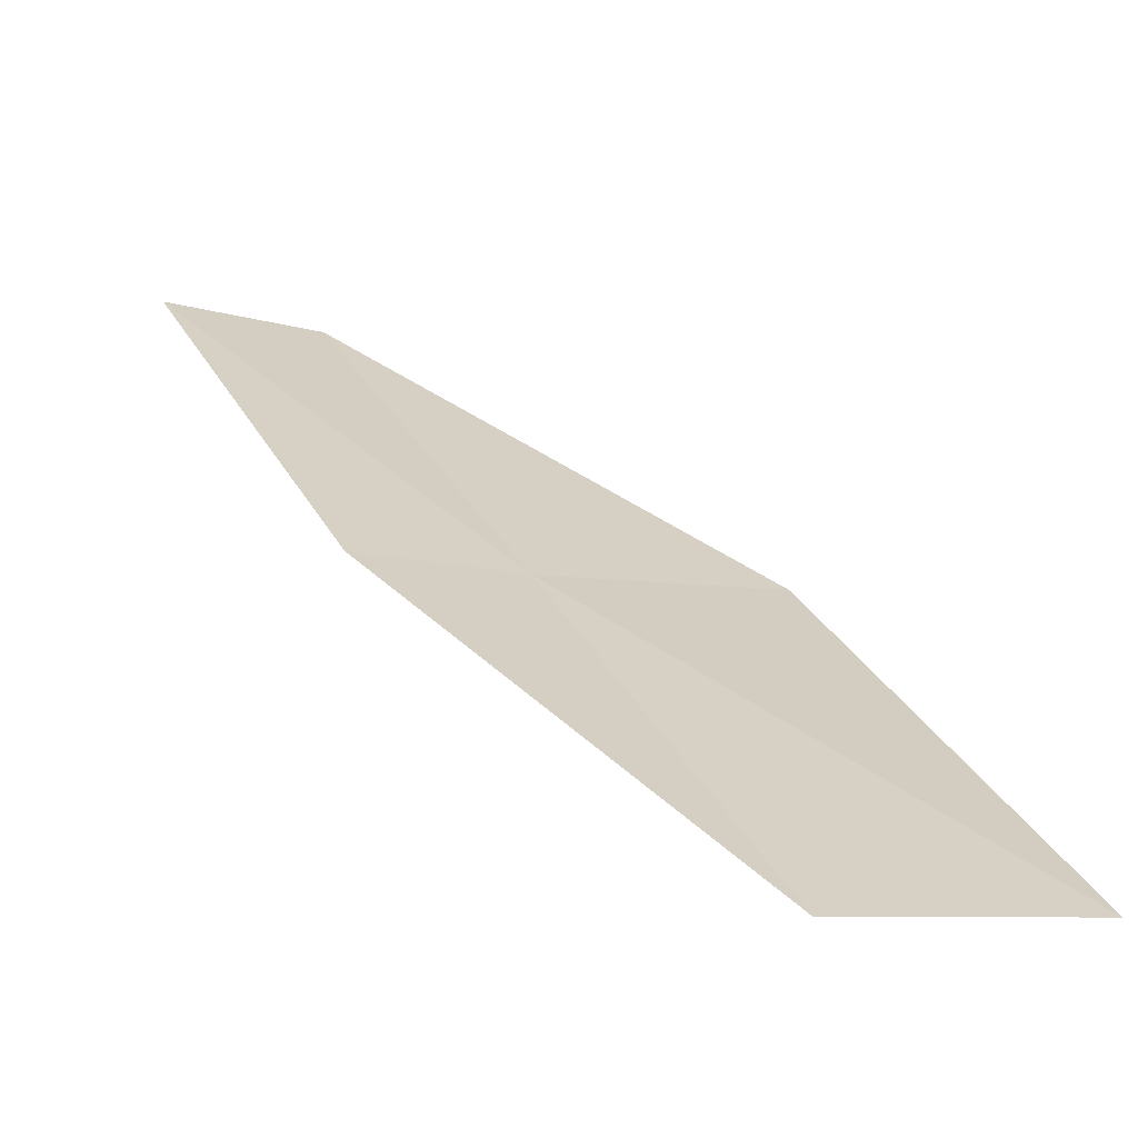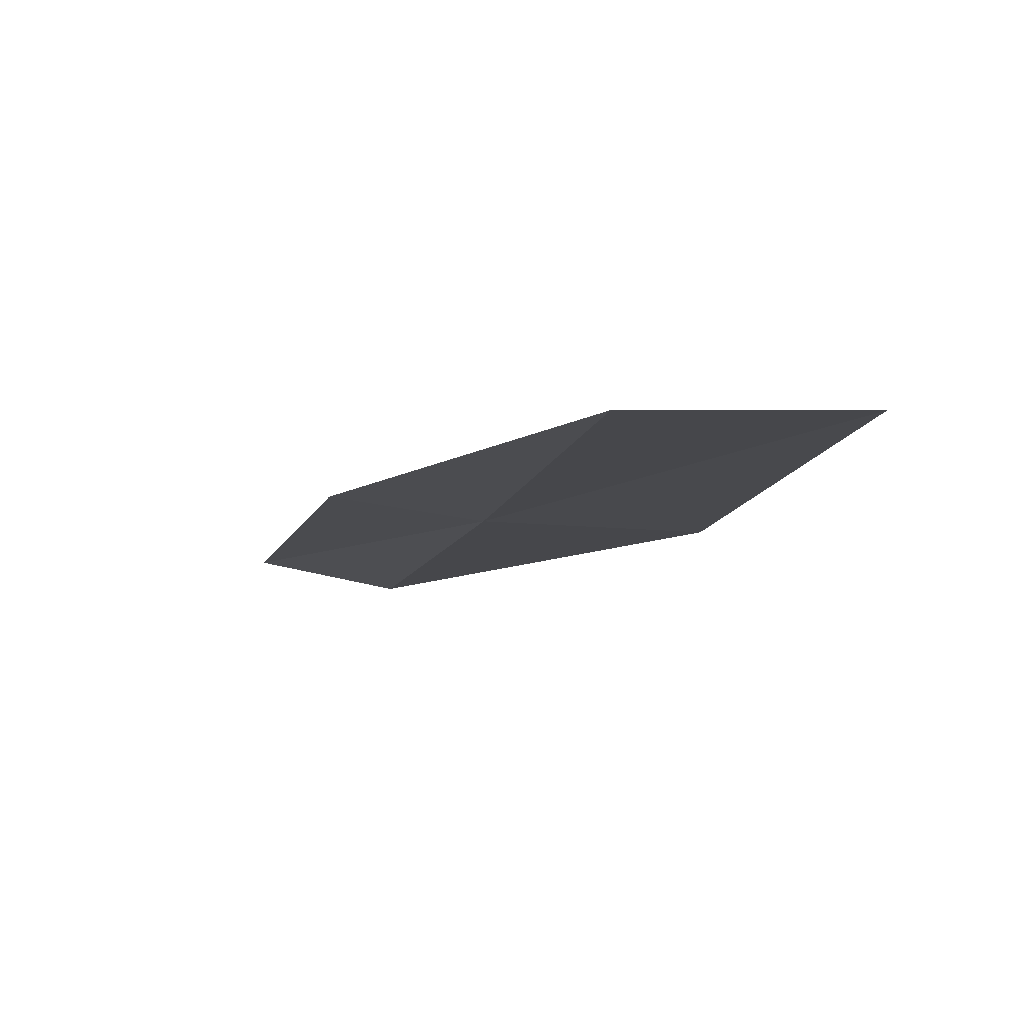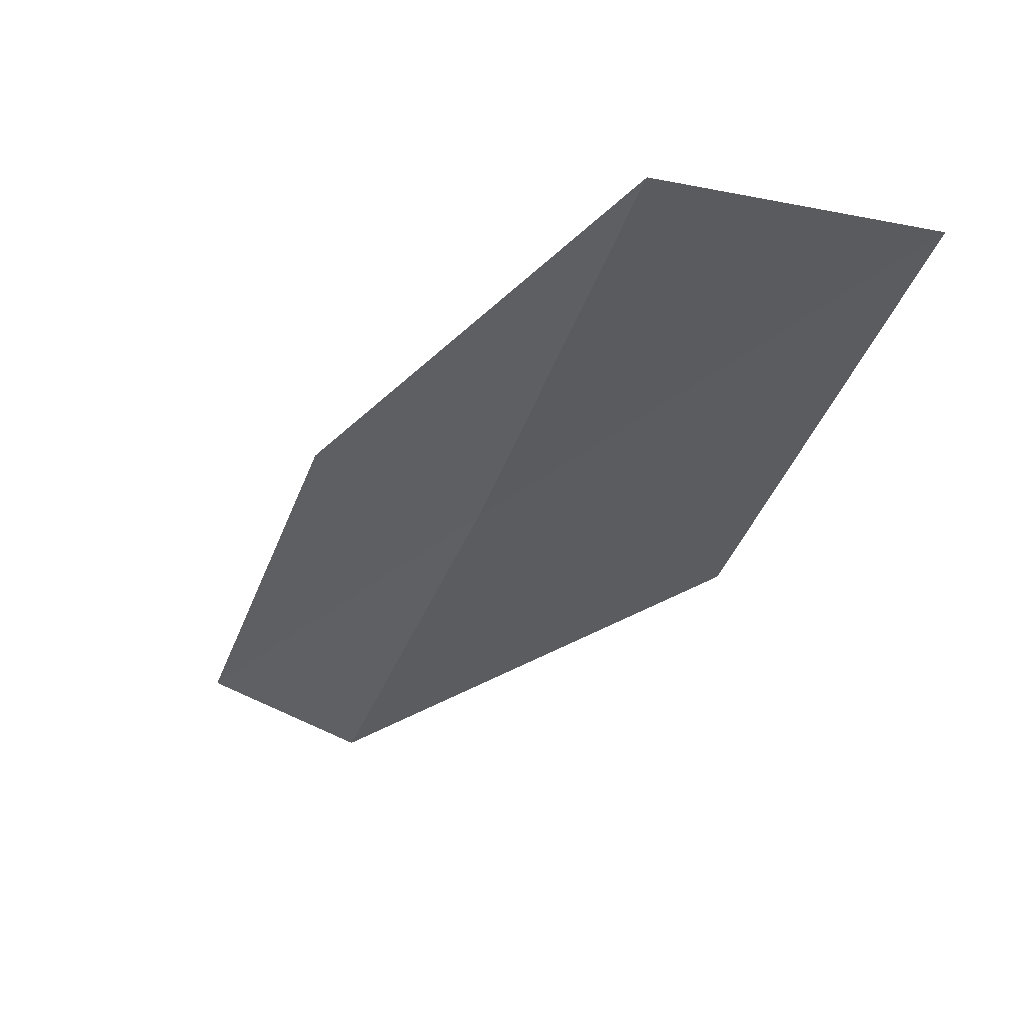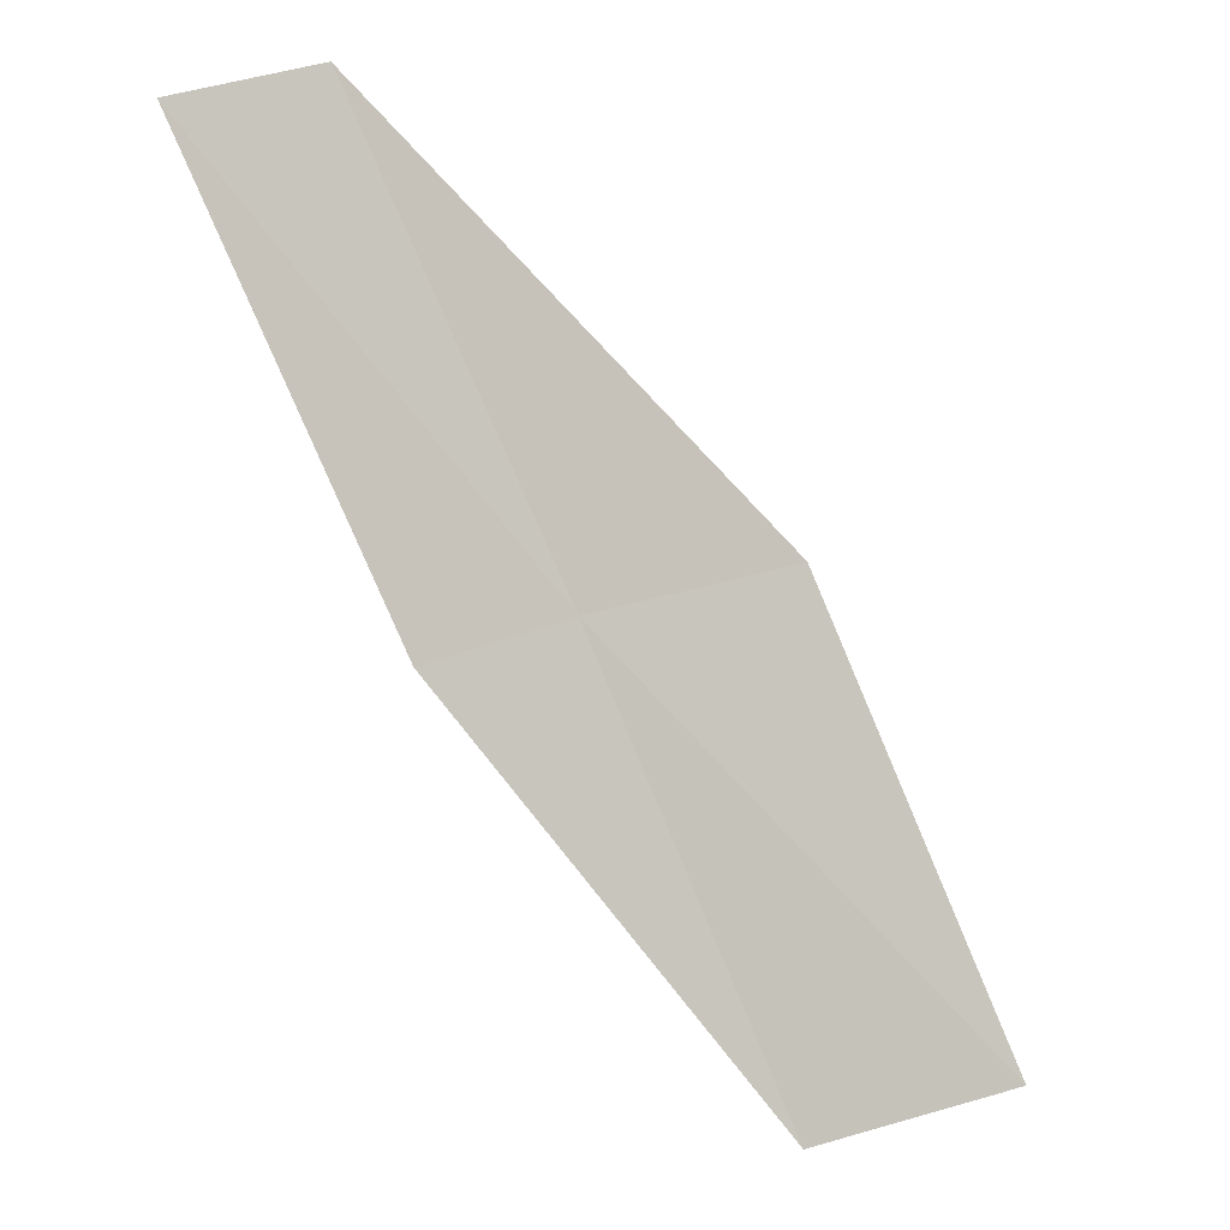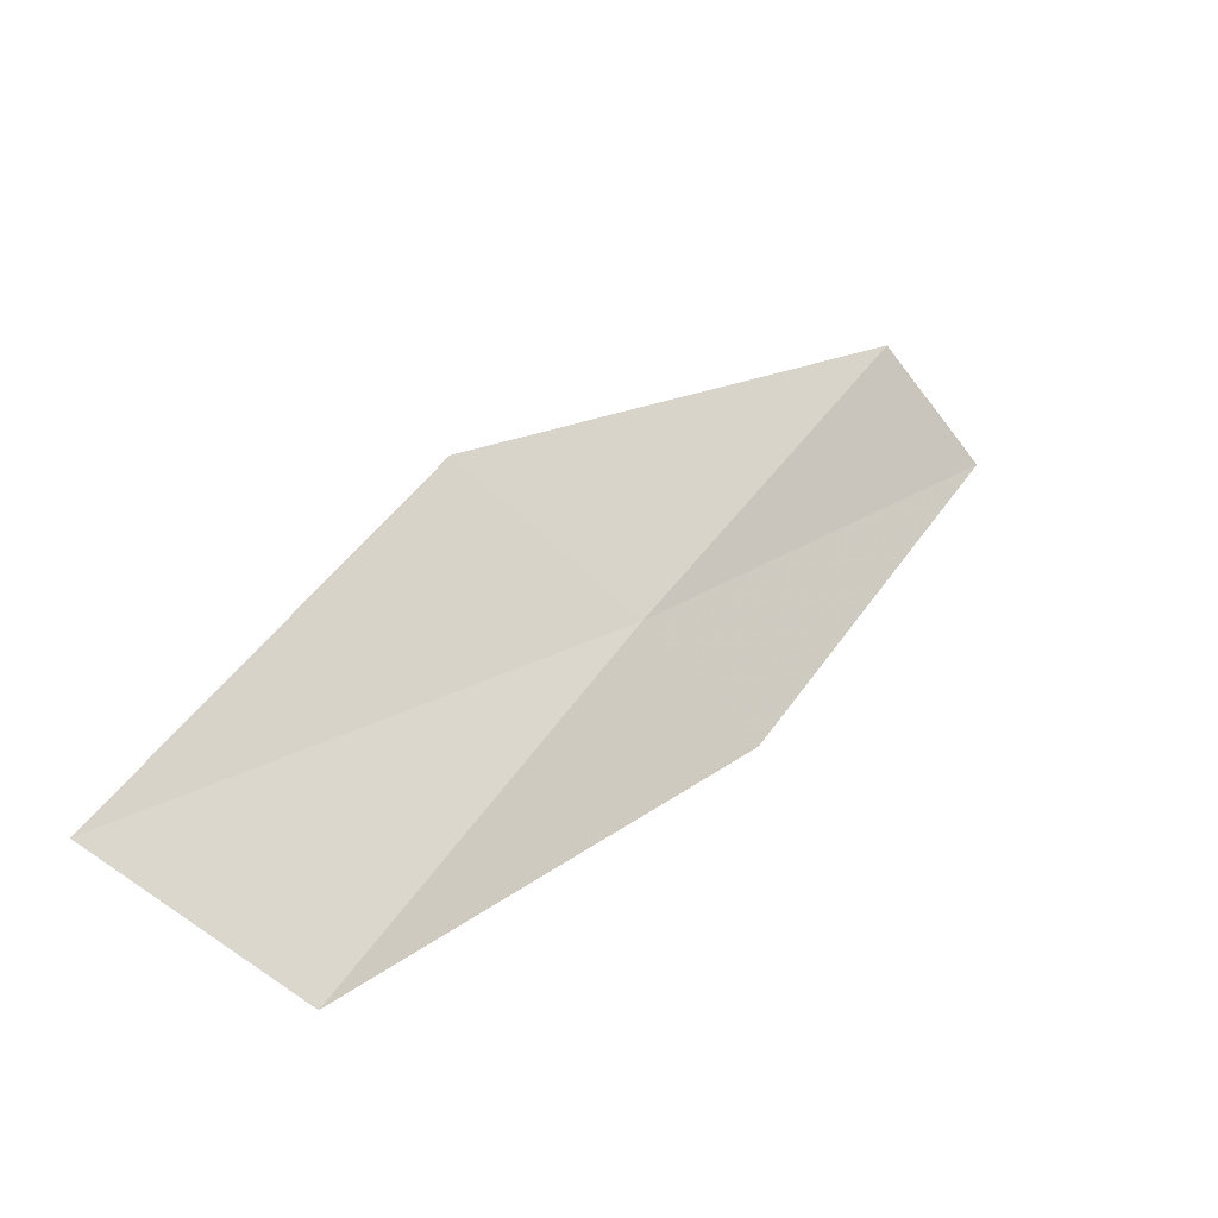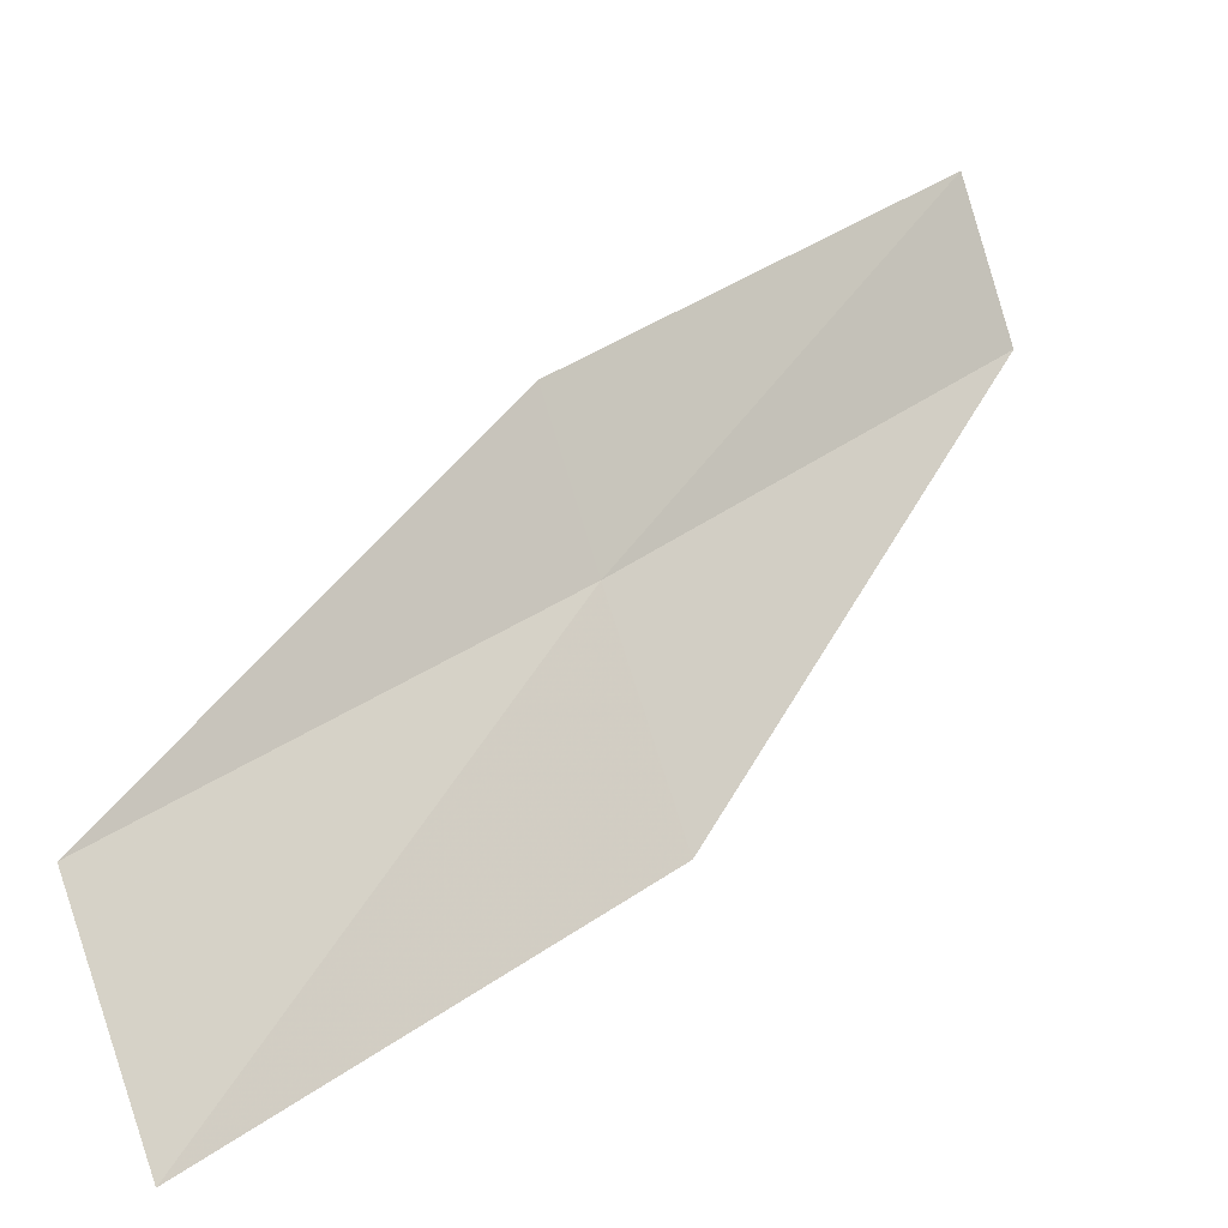
<metadata>
{"format":"obj","ext":"obj","renderer":"f3d","projection":"perspective","resolution":1024,"background":"white","views":[{"elev":57.1,"azim":174.7,"up":"+Y"},{"elev":-71.0,"azim":-168.8,"up":"+Z"},{"elev":-4.4,"azim":-176.8,"up":"+Y"},{"elev":29.7,"azim":168.6,"up":"+Z"},{"elev":-65.6,"azim":-29.0,"up":"+Z"},{"elev":69.4,"azim":-108.7,"up":"+Y"}]}
</metadata>
<code>
v -19.12 -14.26 2
v -20.12 -14.52 2
v -20.85 -13.45 0
v -19.84 -13.24 0
v -18.42 -14 2
v -18.34 -15.24 4
v -17.67 -14.94 4
f 1 2 3
f 1 3 4
f 1 4 5
f 1 6 2
f 1 7 6
f 1 5 7

</code>
